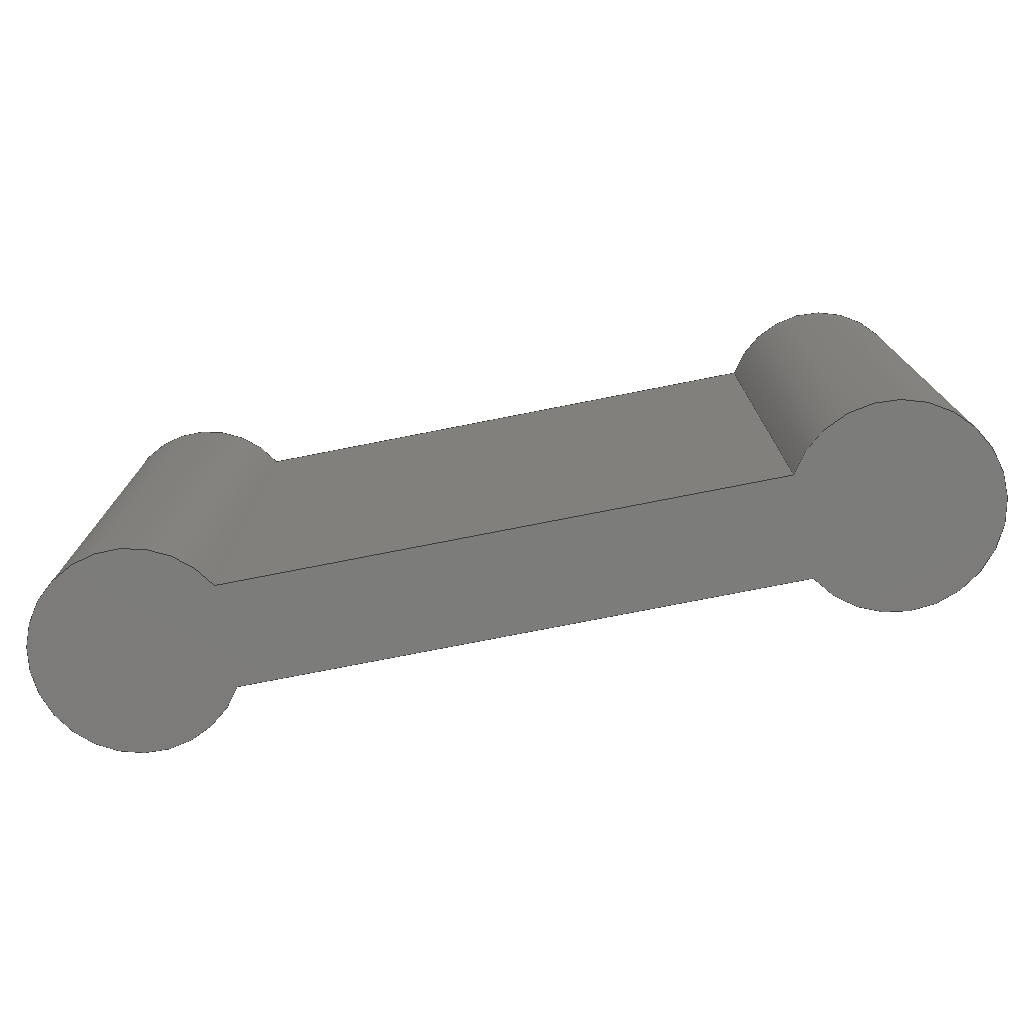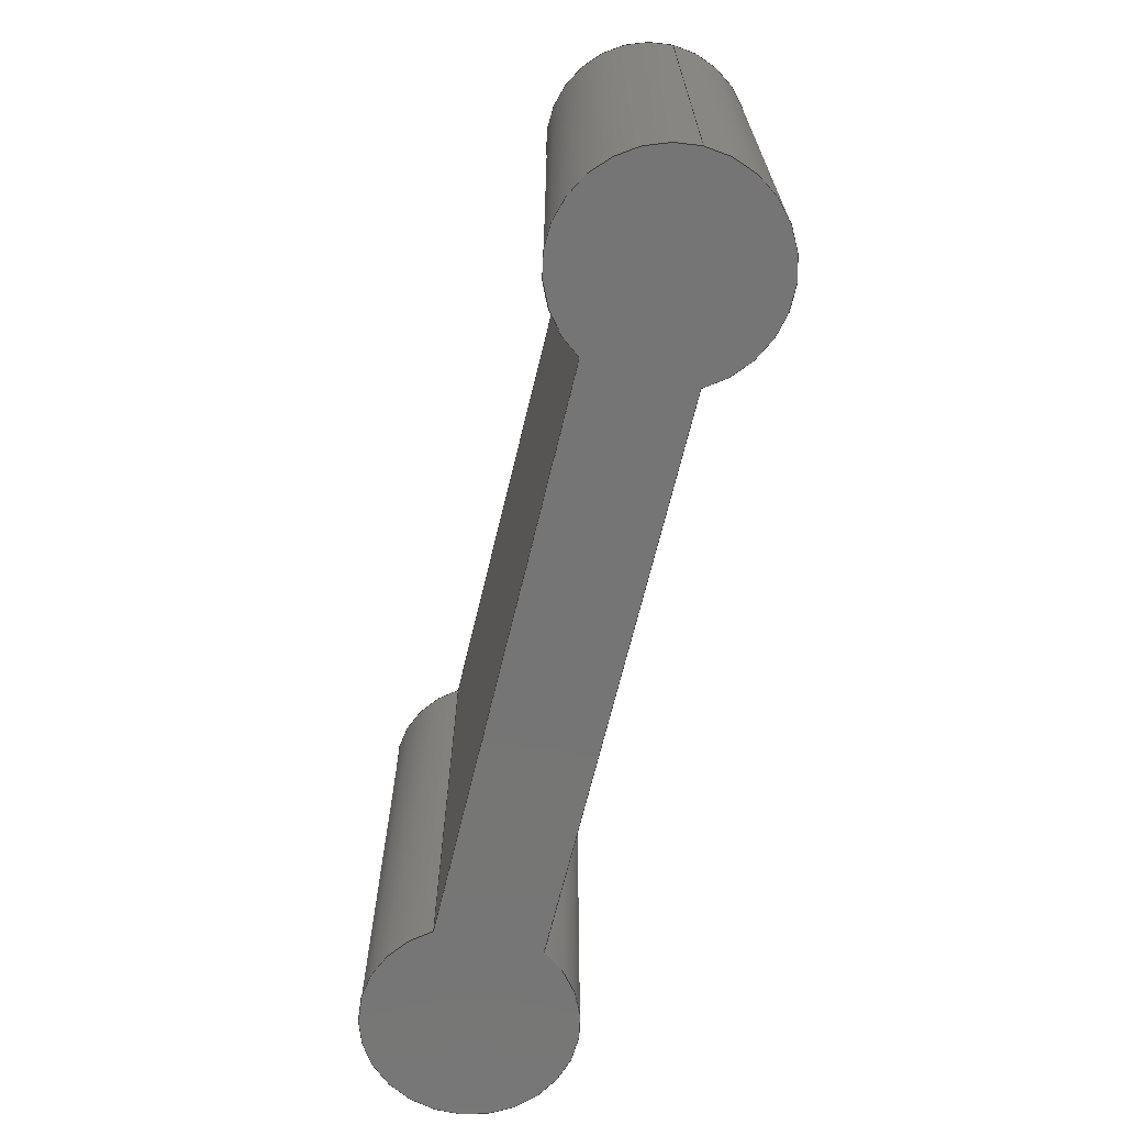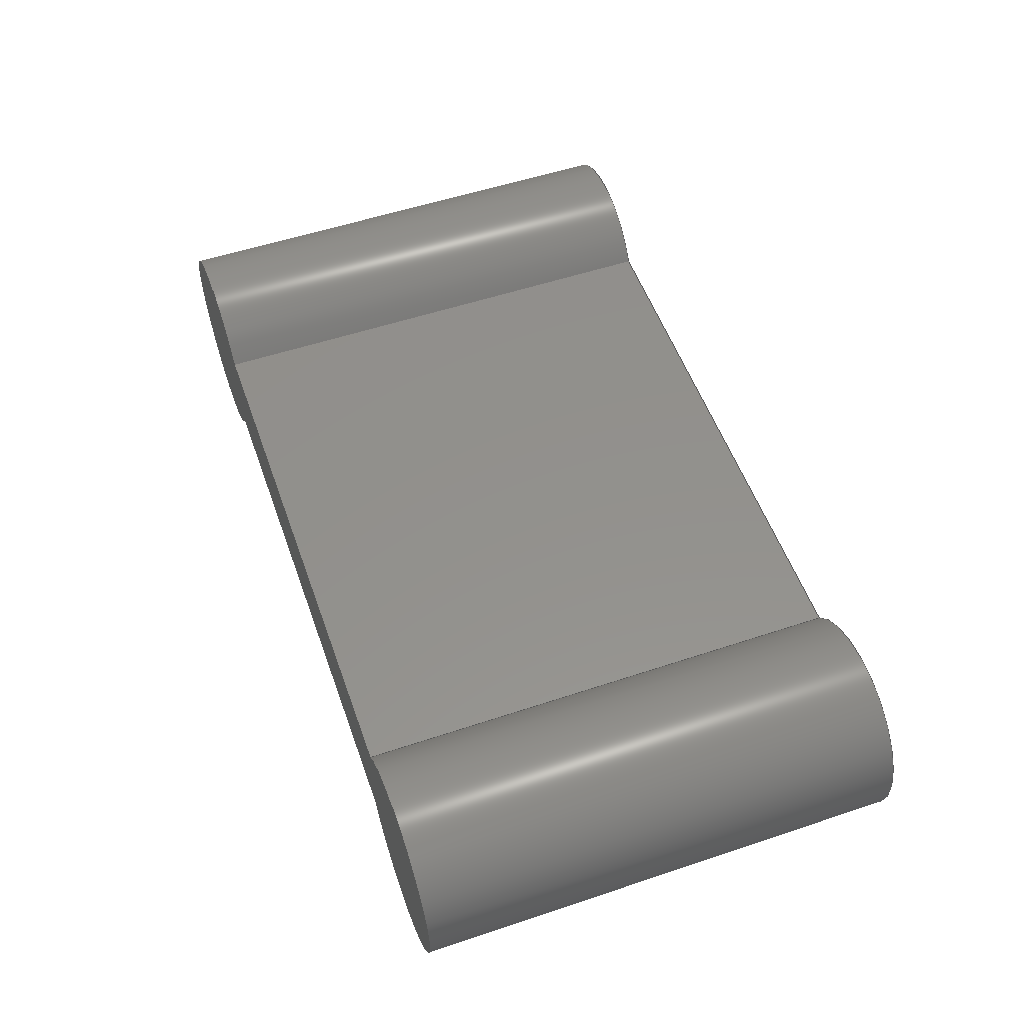
<metadata>
{"format":"step","ext":"step","renderer":"f3d","projection":"perspective","resolution":1024,"background":"white","views":[{"elev":-75.2,"azim":11.2,"up":"+Z"},{"elev":-67.8,"azim":-103.6,"up":"+Z"},{"elev":54.4,"azim":70.5,"up":"+Y"}]}
</metadata>
<code>
ISO-10303-21;
DATA;
#1 = FACE_OUTER_BOUND ( 'NONE', #72, .T. ) ;
#2 = DIRECTION ( 'NONE',  ( 1, 0, 0 ) ) ;
#3 = ORIENTED_EDGE ( 'NONE', *, *, #45, .T. ) ;
#4 = CARTESIAN_POINT ( 'NONE',  ( 0, 0, 6.9 ) ) ;
#5 = DIRECTION ( 'NONE',  ( 1, 0, 0 ) ) ;
#6 = FILL_AREA_STYLE_COLOUR ( '', #80 ) ;
#7 = ORIENTED_EDGE ( 'NONE', *, *, #114, .T. ) ;
#8 = VERTEX_POINT ( 'NONE', #15 ) ;
#9 = FILL_AREA_STYLE ('',( #6 ) ) ;
#10 = CARTESIAN_POINT ( 'NONE',  ( -8.802, 0.7241, 0 ) ) ;
#11 = AXIS2_PLACEMENT_3D ( 'NONE', #86, #26, #136 ) ;
#12 = PLANE ( 'NONE',  #177 ) ;
#13 = EDGE_CURVE ( 'NONE', #71, #105, #84, .T. ) ;
#14 = EDGE_LOOP ( 'NONE', ( #162, #180, #74, #97 ) ) ;
#15 = CARTESIAN_POINT ( 'NONE',  ( -11.4, 0, 6.9 ) ) ;
#16 = ORIENTED_EDGE ( 'NONE', *, *, #64, .F. ) ;
#17 =( GEOMETRIC_REPRESENTATION_CONTEXT ( 3 ) GLOBAL_UNCERTAINTY_ASSIGNED_CONTEXT ( ( #120 ) ) GLOBAL_UNIT_ASSIGNED_CONTEXT ( ( #50, #73, #232 ) ) REPRESENTATION_CONTEXT ( 'NONE', 'WORKASPACE' ) );
#18 = EDGE_CURVE ( 'NONE', #105, #185, #77, .T. ) ;
#19 = ORIENTED_EDGE ( 'NONE', *, *, #183, .F. ) ;
#20 = VECTOR ( 'NONE', #101, 1000 ) ;
#21 = UNCERTAINTY_MEASURE_WITH_UNIT (LENGTH_MEASURE( 1e-05 ), #196, 'distance_accuracy_value', 'NONE');
#22 = ORIENTED_EDGE ( 'NONE', *, *, #133, .T. ) ;
#23 = PRODUCT_DEFINITION_SHAPE ( 'NONE', 'NONE',  #235 ) ;
#24 = EDGE_CURVE ( 'NONE', #145, #105, #231, .T. ) ;
#25 = ADVANCED_FACE ( 'NONE', ( #56 ), #55, .T. ) ;
#26 = DIRECTION ( 'NONE',  ( -0, -0, -1 ) ) ;
#27 = CARTESIAN_POINT ( 'NONE',  ( -8.802, 0.7241, 6.9 ) ) ;
#28 = CARTESIAN_POINT ( 'NONE',  ( -1.226, -0.6759, 6.9 ) ) ;
#29 = PLANE ( 'NONE',  #219 ) ;
#30 = ADVANCED_FACE ( 'NONE', ( #144 ), #143, .F. ) ;
#31 = STYLED_ITEM ( 'NONE', ( #113 ), #135 ) ;
#32 = CARTESIAN_POINT ( 'NONE',  ( 0, 0, 6.9 ) ) ;
#33 = CARTESIAN_POINT ( 'NONE',  ( -8.802, 0.7241, 6.9 ) ) ;
#34 = PRESENTATION_STYLE_ASSIGNMENT (( #158 ) ) ;
#35 = ORIENTED_EDGE ( 'NONE', *, *, #18, .T. ) ;
#36 =( NAMED_UNIT ( * ) PLANE_ANGLE_UNIT ( ) SI_UNIT ( $, .RADIAN. ) );
#37 = ORIENTED_EDGE ( 'NONE', *, *, #45, .F. ) ;
#38 = VECTOR ( 'NONE', #68, 1000 ) ;
#39 = DIRECTION ( 'NONE',  ( -0, -0, -1 ) ) ;
#40 = ORIENTED_EDGE ( 'NONE', *, *, #221, .F. ) ;
#41 = ORIENTED_EDGE ( 'NONE', *, *, #178, .F. ) ;
#42 =( NAMED_UNIT ( * ) SI_UNIT ( $, .STERADIAN. ) SOLID_ANGLE_UNIT ( ) );
#43 = CARTESIAN_POINT ( 'NONE',  ( 0, 0, 0 ) ) ;
#44 = EDGE_CURVE ( 'NONE', #198, #145, #102, .T. ) ;
#45 = EDGE_CURVE ( 'NONE', #195, #110, #150, .T. ) ;
#46 = CARTESIAN_POINT ( 'NONE',  ( -1.226, -0.6759, 0 ) ) ;
#47 = VECTOR ( 'NONE', #203, 1000 ) ;
#48 = DIRECTION ( 'NONE',  ( 0, 0, 1 ) ) ;
#49 = CARTESIAN_POINT ( 'NONE',  ( -10, 0, 0 ) ) ;
#50 =( LENGTH_UNIT ( ) NAMED_UNIT ( * ) SI_UNIT ( .MILLI., .METRE. ) );
#51 = CARTESIAN_POINT ( 'NONE',  ( -10, 0, 6.9 ) ) ;
#52 = FILL_AREA_STYLE_COLOUR ( '', #116 ) ;
#53 = PRESENTATION_LAYER_ASSIGNMENT (  '', '', ( #31 ) ) ;
#54 = DIRECTION ( 'NONE',  ( 1, 0, 0 ) ) ;
#55 = CYLINDRICAL_SURFACE ( 'NONE', #76, 1.4 ) ;
#56 = FACE_OUTER_BOUND ( 'NONE', #161, .T. ) ;
#57 = DIRECTION ( 'NONE',  ( 0, -1, 0 ) ) ;
#58 = ORIENTED_EDGE ( 'NONE', *, *, #24, .T. ) ;
#59 = VECTOR ( 'NONE', #173, 1000 ) ;
#60 = DIRECTION ( 'NONE',  ( -0, -0, -1 ) ) ;
#61 = ORIENTED_EDGE ( 'NONE', *, *, #220, .T. ) ;
#62 = DIRECTION ( 'NONE',  ( 0, 0, 1 ) ) ;
#63 = EDGE_CURVE ( 'NONE', #185, #195, #138, .T. ) ;
#64 = EDGE_CURVE ( 'NONE', #110, #71, #70, .T. ) ;
#65 = CARTESIAN_POINT ( 'NONE',  ( -1.198, 0.7241, 6.9 ) ) ;
#66 = DIRECTION ( 'NONE',  ( 1, 0, 0 ) ) ;
#67 = VECTOR ( 'NONE', #39, 1000 ) ;
#68 = DIRECTION ( 'NONE',  ( 1, 0, 0 ) ) ;
#69 = CARTESIAN_POINT ( 'NONE',  ( 0, 0, 0 ) ) ;
#70 = LINE ( 'NONE', #121, #38 ) ;
#71 = VERTEX_POINT ( 'NONE', #46 ) ;
#72 = EDGE_LOOP ( 'NONE', ( #35, #40, #41, #58 ) ) ;
#73 =( NAMED_UNIT ( * ) PLANE_ANGLE_UNIT ( ) SI_UNIT ( $, .RADIAN. ) );
#74 = ORIENTED_EDGE ( 'NONE', *, *, #220, .F. ) ;
#75 = DIRECTION ( 'NONE',  ( 1, 0, 0 ) ) ;
#76 = AXIS2_PLACEMENT_3D ( 'NONE', #134, #237, #228 ) ;
#77 = LINE ( 'NONE', #10, #172 ) ;
#78 = APPLICATION_CONTEXT ( 'automotive_design' ) ;
#79 = PRODUCT_DEFINITION_FORMATION_WITH_SPECIFIED_SOURCE ( 'ANY', '', #112, .NOT_KNOWN. ) ;
#80 = COLOUR_RGB ( '',0.7922, 0.8196, 0.9333 ) ;
#81 = APPLICATION_PROTOCOL_DEFINITION ( 'draft international standard', 'automotive_design', 1998, #78 ) ;
#82 = CARTESIAN_POINT ( 'NONE',  ( -1.198, 0.7241, 0 ) ) ;
#83 = DIRECTION ( 'NONE',  ( 0, 0, 1 ) ) ;
#84 = CIRCLE ( 'NONE', #215, 1.4 ) ;
#85 = FACE_OUTER_BOUND ( 'NONE', #168, .T. ) ;
#86 = CARTESIAN_POINT ( 'NONE',  ( -10, 0, 6.9 ) ) ;
#87 = SURFACE_STYLE_FILL_AREA ( #124 ) ;
#88 = VERTEX_POINT ( 'NONE', #225 ) ;
#89 = SURFACE_SIDE_STYLE ('',( #92 ) ) ;
#90 = VECTOR ( 'NONE', #137, 1000 ) ;
#91 = ORIENTED_EDGE ( 'NONE', *, *, #63, .F. ) ;
#92 = SURFACE_STYLE_FILL_AREA ( #9 ) ;
#93 = ORIENTED_EDGE ( 'NONE', *, *, #114, .F. ) ;
#94 = CARTESIAN_POINT ( 'NONE',  ( 0, 0, 0 ) ) ;
#95 = AXIS2_PLACEMENT_3D ( 'NONE', #43, #62, #96 ) ;
#96 = DIRECTION ( 'NONE',  ( 1, 0, 0 ) ) ;
#97 = ORIENTED_EDGE ( 'NONE', *, *, #207, .T. ) ;
#98 = AXIS2_PLACEMENT_3D ( 'NONE', #209, #103, #188 ) ;
#99 = DIRECTION ( 'NONE',  ( 0, 0, 1 ) ) ;
#100 = LINE ( 'NONE', #170, #90 ) ;
#101 = DIRECTION ( 'NONE',  ( -0, -0, -1 ) ) ;
#102 = CIRCLE ( 'NONE', #119, 1.4 ) ;
#103 = DIRECTION ( 'NONE',  ( -0, -0, -1 ) ) ;
#104 = LINE ( 'NONE', #192, #240 ) ;
#105 = VERTEX_POINT ( 'NONE', #82 ) ;
#106 =( NAMED_UNIT ( * ) SI_UNIT ( $, .STERADIAN. ) SOLID_ANGLE_UNIT ( ) );
#107 = CIRCLE ( 'NONE', #186, 1.4 ) ;
#108 = ORIENTED_EDGE ( 'NONE', *, *, #44, .F. ) ;
#109 = ORIENTED_EDGE ( 'NONE', *, *, #183, .T. ) ;
#110 = VERTEX_POINT ( 'NONE', #222 ) ;
#111 = MECHANICAL_DESIGN_GEOMETRIC_PRESENTATION_REPRESENTATION (  '', ( #31 ), #193 ) ;
#112 = PRODUCT ( '2-joint-single-TPU', '2-joint-single-TPU', '', ( #239 ) ) ;
#113 = PRESENTATION_STYLE_ASSIGNMENT (( #210 ) ) ;
#114 = EDGE_CURVE ( 'NONE', #8, #195, #122, .T. ) ;
#115 = VECTOR ( 'NONE', #60, 1000 ) ;
#116 = COLOUR_RGB ( '',0.7922, 0.8196, 0.9333 ) ;
#117 = APPLICATION_CONTEXT ( 'automotive_design' ) ;
#118 = CARTESIAN_POINT ( 'NONE',  ( -10, 0, 6.9 ) ) ;
#119 = AXIS2_PLACEMENT_3D ( 'NONE', #32, #140, #5 ) ;
#120 = UNCERTAINTY_MEASURE_WITH_UNIT (LENGTH_MEASURE( 1e-05 ), #50, 'distance_accuracy_value', 'NONE');
#121 = CARTESIAN_POINT ( 'NONE',  ( -8.774, -0.6759, 0 ) ) ;
#122 = LINE ( 'NONE', #206, #47 ) ;
#123 = CARTESIAN_POINT ( 'NONE',  ( -11.4, 0, 0 ) ) ;
#124 = FILL_AREA_STYLE ('',( #52 ) ) ;
#125 =( GEOMETRIC_REPRESENTATION_CONTEXT ( 3 ) GLOBAL_UNCERTAINTY_ASSIGNED_CONTEXT ( ( #21 ) ) GLOBAL_UNIT_ASSIGNED_CONTEXT ( ( #196, #36, #106 ) ) REPRESENTATION_CONTEXT ( 'NONE', 'WORKASPACE' ) );
#126 = FACE_OUTER_BOUND ( 'NONE', #160, .T. ) ;
#127 = VERTEX_POINT ( 'NONE', #190 ) ;
#128 = DIRECTION ( 'NONE',  ( 1, 0, -0 ) ) ;
#129 = DIRECTION ( 'NONE',  ( 0, 1, 0 ) ) ;
#130 = DIRECTION ( 'NONE',  ( 0, -0, -1 ) ) ;
#131 = AXIS2_PLACEMENT_3D ( 'NONE', #49, #83, #152 ) ;
#132 = ORIENTED_EDGE ( 'NONE', *, *, #221, .T. ) ;
#133 = EDGE_CURVE ( 'NONE', #198, #71, #227, .T. ) ;
#134 = CARTESIAN_POINT ( 'NONE',  ( 0, 0, 6.9 ) ) ;
#135 = ADVANCED_BREP_SHAPE_REPRESENTATION ( '2-joint-single-TPU', ( #238, #95 ), #17 ) ;
#136 = DIRECTION ( 'NONE',  ( -1, 0, 0 ) ) ;
#137 = DIRECTION ( 'NONE',  ( -0, -0, -1 ) ) ;
#138 = CIRCLE ( 'NONE', #131, 1.4 ) ;
#139 = PRODUCT_DEFINITION_CONTEXT ( 'detailed design', #117, 'design' ) ;
#140 = DIRECTION ( 'NONE',  ( 0, 0, 1 ) ) ;
#141 = DIRECTION ( 'NONE',  ( 0, 0, 1 ) ) ;
#142 = CARTESIAN_POINT ( 'NONE',  ( -8.802, 0.7241, 0 ) ) ;
#143 = PLANE ( 'NONE',  #147 ) ;
#144 = FACE_OUTER_BOUND ( 'NONE', #14, .T. ) ;
#145 = VERTEX_POINT ( 'NONE', #65 ) ;
#146 = ADVANCED_FACE ( 'NONE', ( #155 ), #171, .T. ) ;
#147 = AXIS2_PLACEMENT_3D ( 'NONE', #213, #129, #205 ) ;
#148 = DIRECTION ( 'NONE',  ( -1, -0, -0 ) ) ;
#149 = ORIENTED_EDGE ( 'NONE', *, *, #13, .F. ) ;
#150 = CIRCLE ( 'NONE', #166, 1.4 ) ;
#151 = FACE_OUTER_BOUND ( 'NONE', #233, .T. ) ;
#152 = DIRECTION ( 'NONE',  ( 1, 0, 0 ) ) ;
#153 = AXIS2_PLACEMENT_3D ( 'NONE', #69, #141, #208 ) ;
#154 = CYLINDRICAL_SURFACE ( 'NONE', #98, 1.4 ) ;
#155 = FACE_OUTER_BOUND ( 'NONE', #212, .T. ) ;
#156 = SURFACE_SIDE_STYLE ('',( #87 ) ) ;
#157 = ORIENTED_EDGE ( 'NONE', *, *, #178, .T. ) ;
#158 = SURFACE_STYLE_USAGE ( .BOTH. , #89 ) ;
#159 = CIRCLE ( 'NONE', #224, 1.4 ) ;
#160 = EDGE_LOOP ( 'NONE', ( #234, #157, #109, #165, #61 ) ) ;
#161 = EDGE_LOOP ( 'NONE', ( #181, #199, #108, #22 ) ) ;
#162 = ORIENTED_EDGE ( 'NONE', *, *, #64, .T. ) ;
#163 = MECHANICAL_DESIGN_GEOMETRIC_PRESENTATION_REPRESENTATION (  '', ( #204 ), #125 ) ;
#164 = DIRECTION ( 'NONE',  ( 0, 0, 1 ) ) ;
#165 = ORIENTED_EDGE ( 'NONE', *, *, #201, .T. ) ;
#166 = AXIS2_PLACEMENT_3D ( 'NONE', #241, #48, #2 ) ;
#167 = ADVANCED_FACE ( 'NONE', ( #85 ), #154, .T. ) ;
#168 = EDGE_LOOP ( 'NONE', ( #179, #7, #3, #214 ) ) ;
#169 = DIRECTION ( 'NONE',  ( 1, 0, 0 ) ) ;
#170 = CARTESIAN_POINT ( 'NONE',  ( -8.774, -0.6759, 6.9 ) ) ;
#171 = CYLINDRICAL_SURFACE ( 'NONE', #11, 1.4 ) ;
#172 = VECTOR ( 'NONE', #148, 1000 ) ;
#173 = DIRECTION ( 'NONE',  ( -1, -0, -0 ) ) ;
#174 = DIRECTION ( 'NONE',  ( 0, 0, 1 ) ) ;
#175 = ADVANCED_FACE ( 'NONE', ( #151 ), #226, .F. ) ;
#176 = ORIENTED_EDGE ( 'NONE', *, *, #63, .T. ) ;
#177 = AXIS2_PLACEMENT_3D ( 'NONE', #4, #174, #128 ) ;
#178 = EDGE_CURVE ( 'NONE', #145, #127, #223, .T. ) ;
#179 = ORIENTED_EDGE ( 'NONE', *, *, #201, .F. ) ;
#180 = ORIENTED_EDGE ( 'NONE', *, *, #133, .F. ) ;
#181 = ORIENTED_EDGE ( 'NONE', *, *, #13, .T. ) ;
#182 = APPLICATION_PROTOCOL_DEFINITION ( 'draft international standard', 'automotive_design', 1998, #117 ) ;
#183 = EDGE_CURVE ( 'NONE', #127, #8, #107, .T. ) ;
#184 =( NAMED_UNIT ( * ) PLANE_ANGLE_UNIT ( ) SI_UNIT ( $, .RADIAN. ) );
#185 = VERTEX_POINT ( 'NONE', #142 ) ;
#186 = AXIS2_PLACEMENT_3D ( 'NONE', #51, #187, #66 ) ;
#187 = DIRECTION ( 'NONE',  ( 0, 0, 1 ) ) ;
#188 = DIRECTION ( 'NONE',  ( -1, 0, 0 ) ) ;
#189 = UNCERTAINTY_MEASURE_WITH_UNIT (LENGTH_MEASURE( 1e-05 ), #218, 'distance_accuracy_value', 'NONE');
#190 = CARTESIAN_POINT ( 'NONE',  ( -8.802, 0.7241, 6.9 ) ) ;
#191 = CARTESIAN_POINT ( 'NONE',  ( -1.226, -0.6759, 6.9 ) ) ;
#192 = CARTESIAN_POINT ( 'NONE',  ( -8.774, -0.6759, 6.9 ) ) ;
#193 =( GEOMETRIC_REPRESENTATION_CONTEXT ( 3 ) GLOBAL_UNCERTAINTY_ASSIGNED_CONTEXT ( ( #189 ) ) GLOBAL_UNIT_ASSIGNED_CONTEXT ( ( #218, #184, #42 ) ) REPRESENTATION_CONTEXT ( 'NONE', 'WORKASPACE' ) );
#194 = CARTESIAN_POINT ( 'NONE',  ( -8.802, 0.7241, 6.9 ) ) ;
#195 = VERTEX_POINT ( 'NONE', #123 ) ;
#196 =( LENGTH_UNIT ( ) NAMED_UNIT ( * ) SI_UNIT ( .MILLI., .METRE. ) );
#197 = PRODUCT_RELATED_PRODUCT_CATEGORY ( 'part', '', ( #112 ) ) ;
#198 = VERTEX_POINT ( 'NONE', #191 ) ;
#199 = ORIENTED_EDGE ( 'NONE', *, *, #24, .F. ) ;
#200 = ORIENTED_EDGE ( 'NONE', *, *, #18, .F. ) ;
#201 = EDGE_CURVE ( 'NONE', #8, #88, #159, .T. ) ;
#202 = SHAPE_DEFINITION_REPRESENTATION ( #23, #135 ) ;
#203 = DIRECTION ( 'NONE',  ( -0, -0, -1 ) ) ;
#204 = STYLED_ITEM ( 'NONE', ( #34 ), #238 ) ;
#205 = DIRECTION ( 'NONE',  ( 0, -0, 1 ) ) ;
#206 = CARTESIAN_POINT ( 'NONE',  ( -11.4, 0, 6.9 ) ) ;
#207 = EDGE_CURVE ( 'NONE', #88, #110, #100, .T. ) ;
#208 = DIRECTION ( 'NONE',  ( 1, 0, -0 ) ) ;
#209 = CARTESIAN_POINT ( 'NONE',  ( -10, 0, 6.9 ) ) ;
#210 = SURFACE_STYLE_USAGE ( .BOTH. , #156 ) ;
#211 = PRESENTATION_LAYER_ASSIGNMENT (  '', '', ( #204 ) ) ;
#212 = EDGE_LOOP ( 'NONE', ( #93, #19, #132, #176 ) ) ;
#213 = CARTESIAN_POINT ( 'NONE',  ( -8.774, -0.6759, 6.9 ) ) ;
#214 = ORIENTED_EDGE ( 'NONE', *, *, #207, .F. ) ;
#215 = AXIS2_PLACEMENT_3D ( 'NONE', #94, #164, #75 ) ;
#216 = CARTESIAN_POINT ( 'NONE',  ( -1.198, 0.7241, 6.9 ) ) ;
#217 = ADVANCED_FACE ( 'NONE', ( #1 ), #29, .F. ) ;
#218 =( LENGTH_UNIT ( ) NAMED_UNIT ( * ) SI_UNIT ( .MILLI., .METRE. ) );
#219 = AXIS2_PLACEMENT_3D ( 'NONE', #33, #57, #130 ) ;
#220 = EDGE_CURVE ( 'NONE', #88, #198, #104, .T. ) ;
#221 = EDGE_CURVE ( 'NONE', #127, #185, #229, .T. ) ;
#222 = CARTESIAN_POINT ( 'NONE',  ( -8.774, -0.6759, 0 ) ) ;
#223 = LINE ( 'NONE', #27, #59 ) ;
#224 = AXIS2_PLACEMENT_3D ( 'NONE', #118, #99, #169 ) ;
#225 = CARTESIAN_POINT ( 'NONE',  ( -8.774, -0.6759, 6.9 ) ) ;
#226 = PLANE ( 'NONE',  #153 ) ;
#227 = LINE ( 'NONE', #28, #20 ) ;
#228 = DIRECTION ( 'NONE',  ( -1, 0, 0 ) ) ;
#229 = LINE ( 'NONE', #194, #67 ) ;
#230 = ADVANCED_FACE ( 'NONE', ( #126 ), #12, .T. ) ;
#231 = LINE ( 'NONE', #216, #115 ) ;
#232 =( NAMED_UNIT ( * ) SI_UNIT ( $, .STERADIAN. ) SOLID_ANGLE_UNIT ( ) );
#233 = EDGE_LOOP ( 'NONE', ( #149, #16, #37, #91, #200 ) ) ;
#234 = ORIENTED_EDGE ( 'NONE', *, *, #44, .T. ) ;
#235 = PRODUCT_DEFINITION ( 'UNKNOWN', '', #79, #139 ) ;
#236 = CLOSED_SHELL ( 'NONE', ( #167, #25, #217, #146, #30, #230, #175 ) ) ;
#237 = DIRECTION ( 'NONE',  ( -0, -0, -1 ) ) ;
#238 = MANIFOLD_SOLID_BREP ( 'Boss-Extrude1', #236 ) ;
#239 = PRODUCT_CONTEXT ( 'NONE', #78, 'mechanical' ) ;
#240 = VECTOR ( 'NONE', #54, 1000 ) ;
#241 = CARTESIAN_POINT ( 'NONE',  ( -10, 0, 0 ) ) ;
ENDSEC;
END-ISO-10303-21;

</code>
